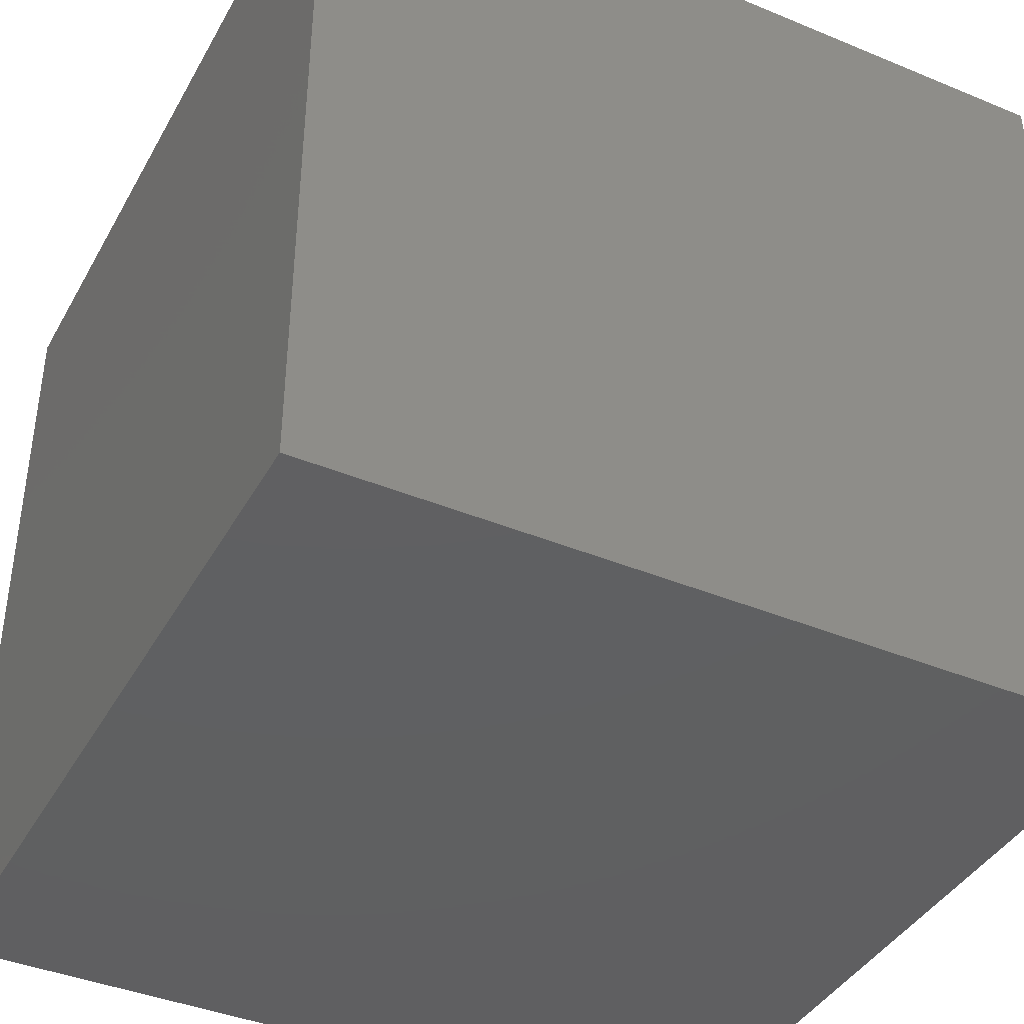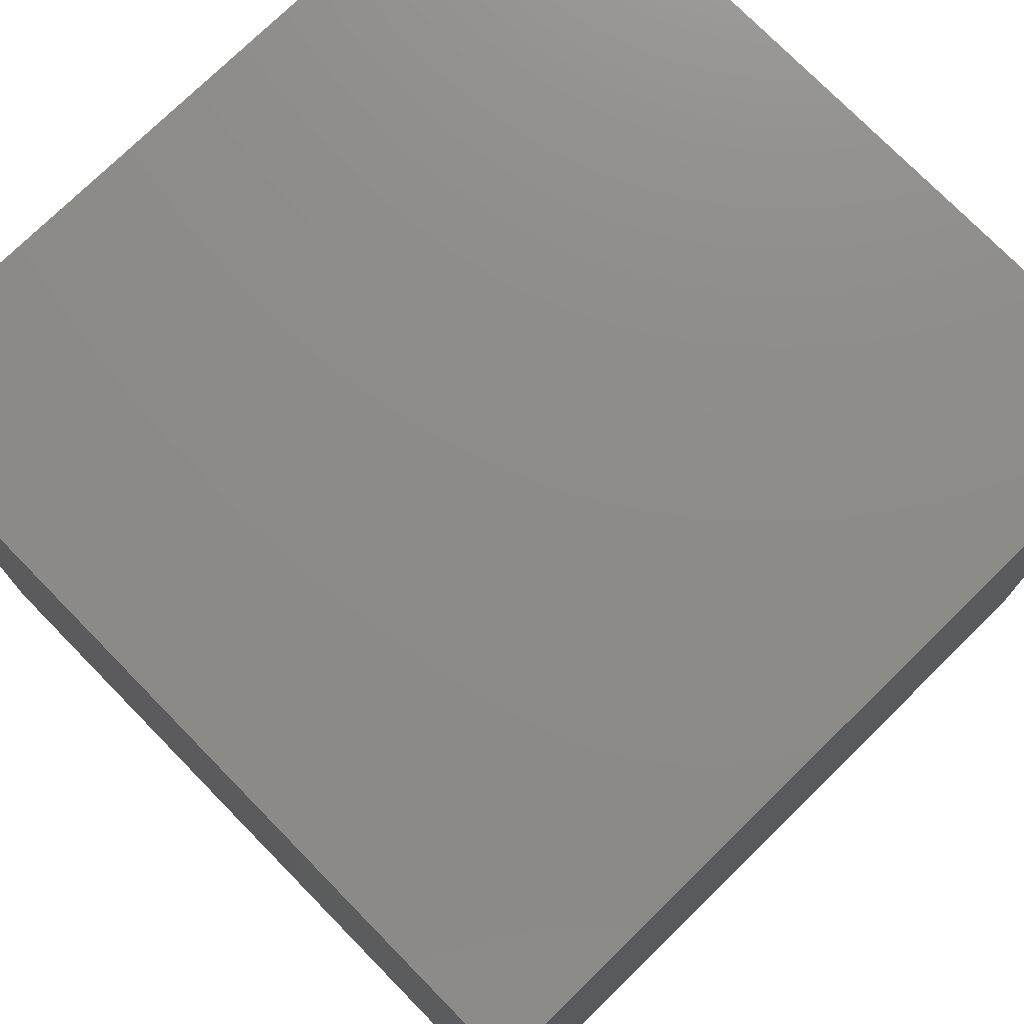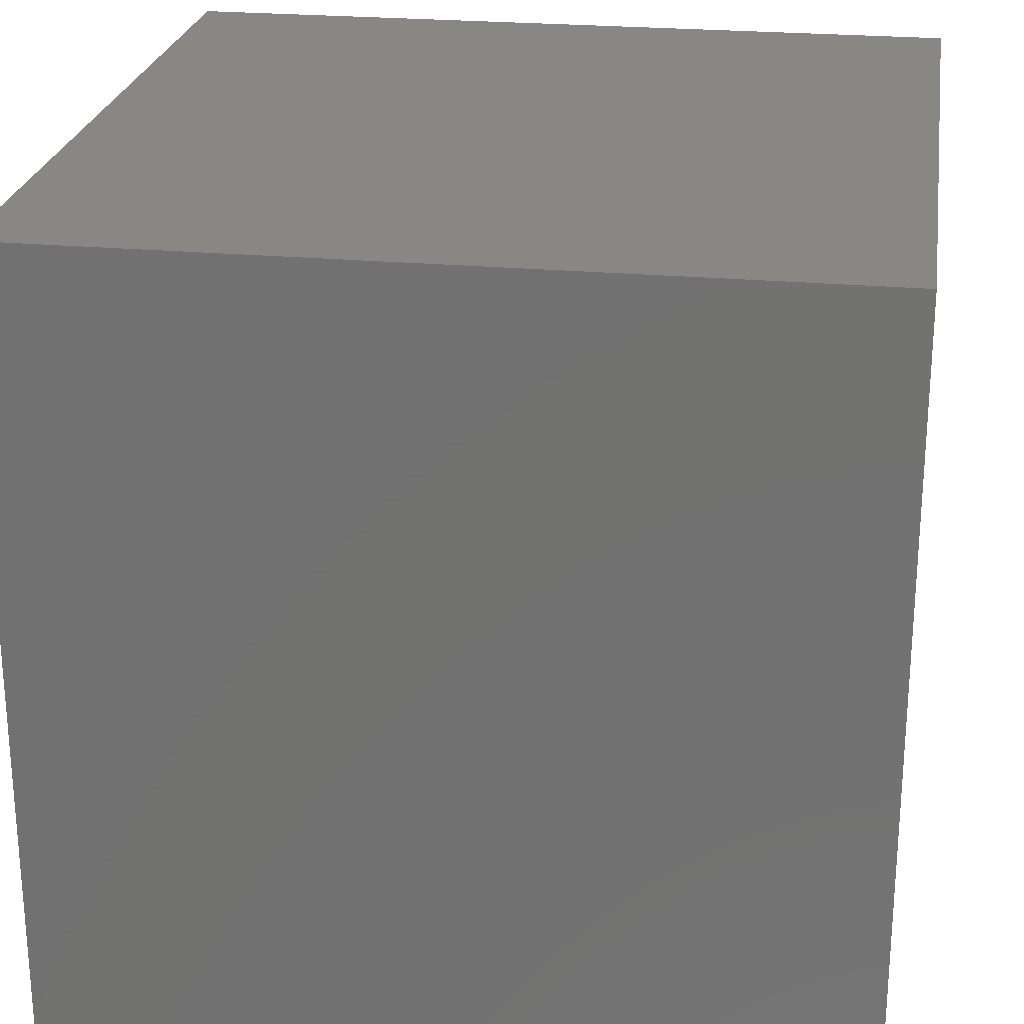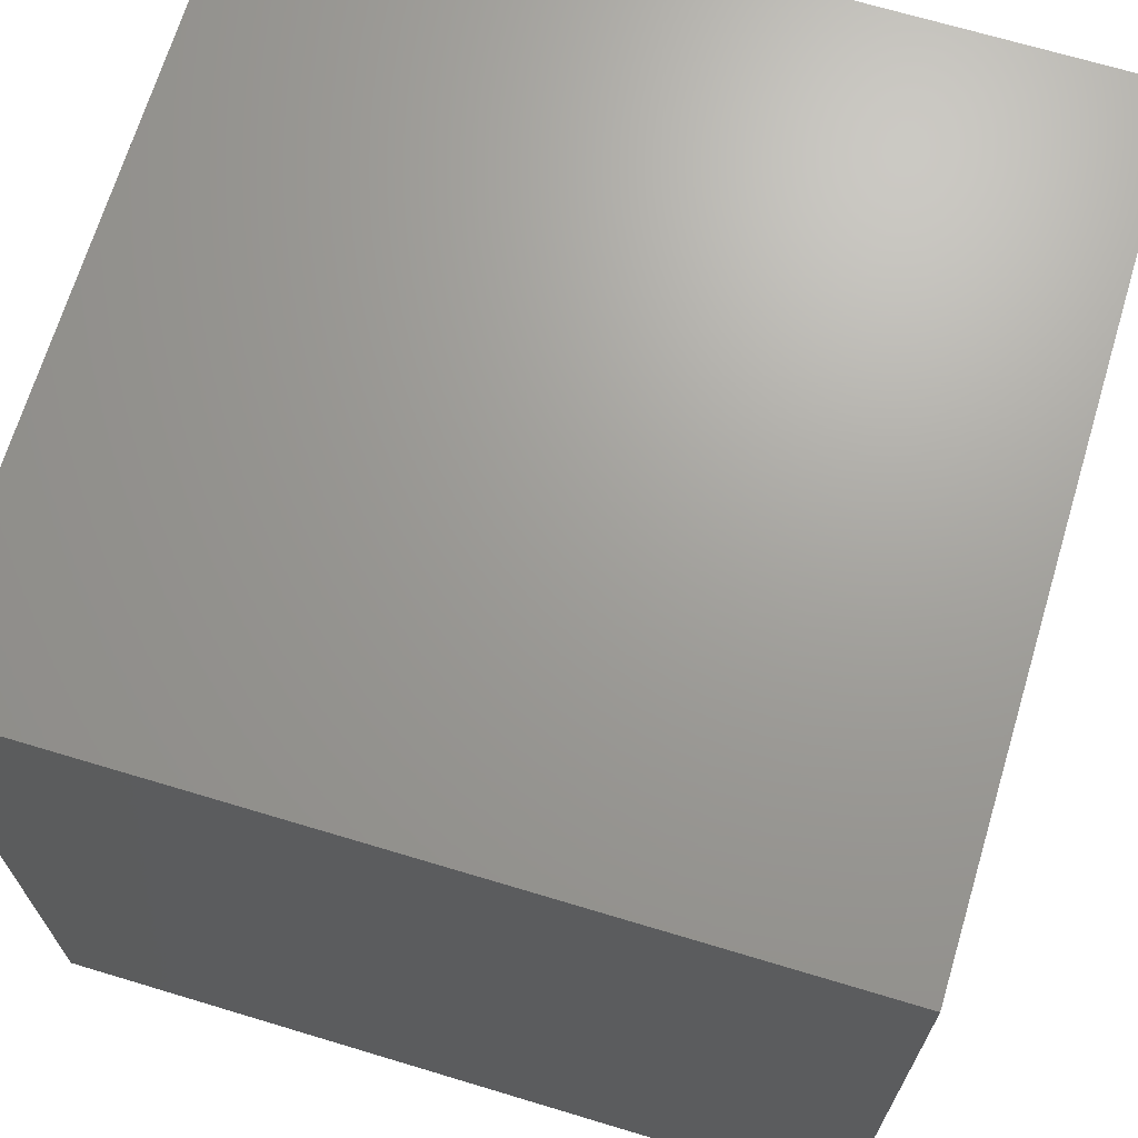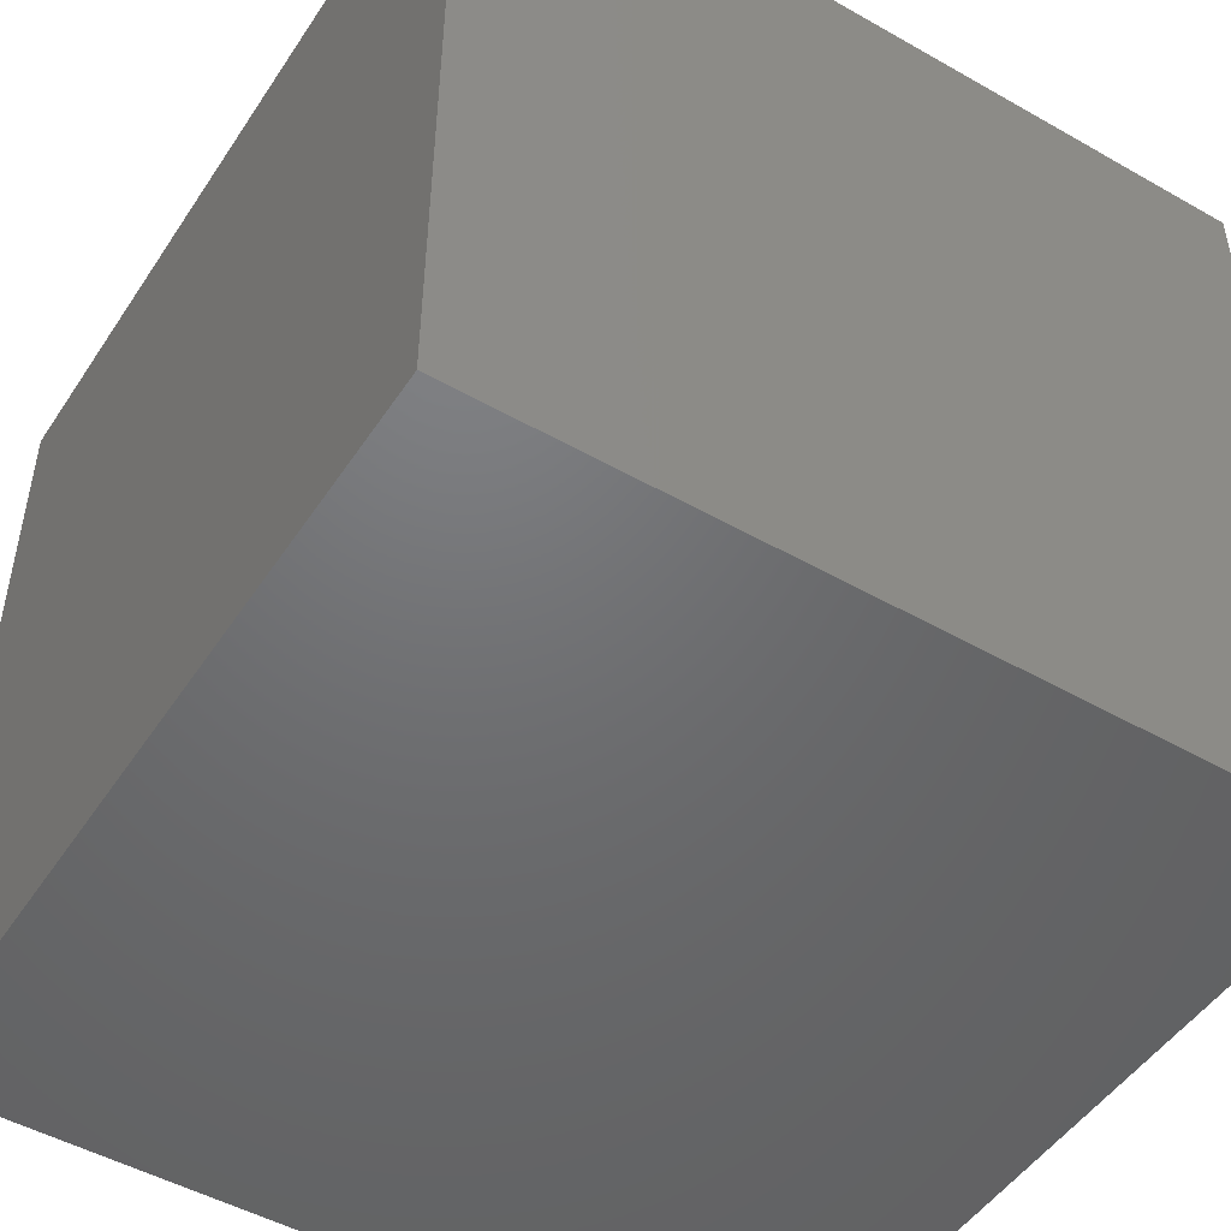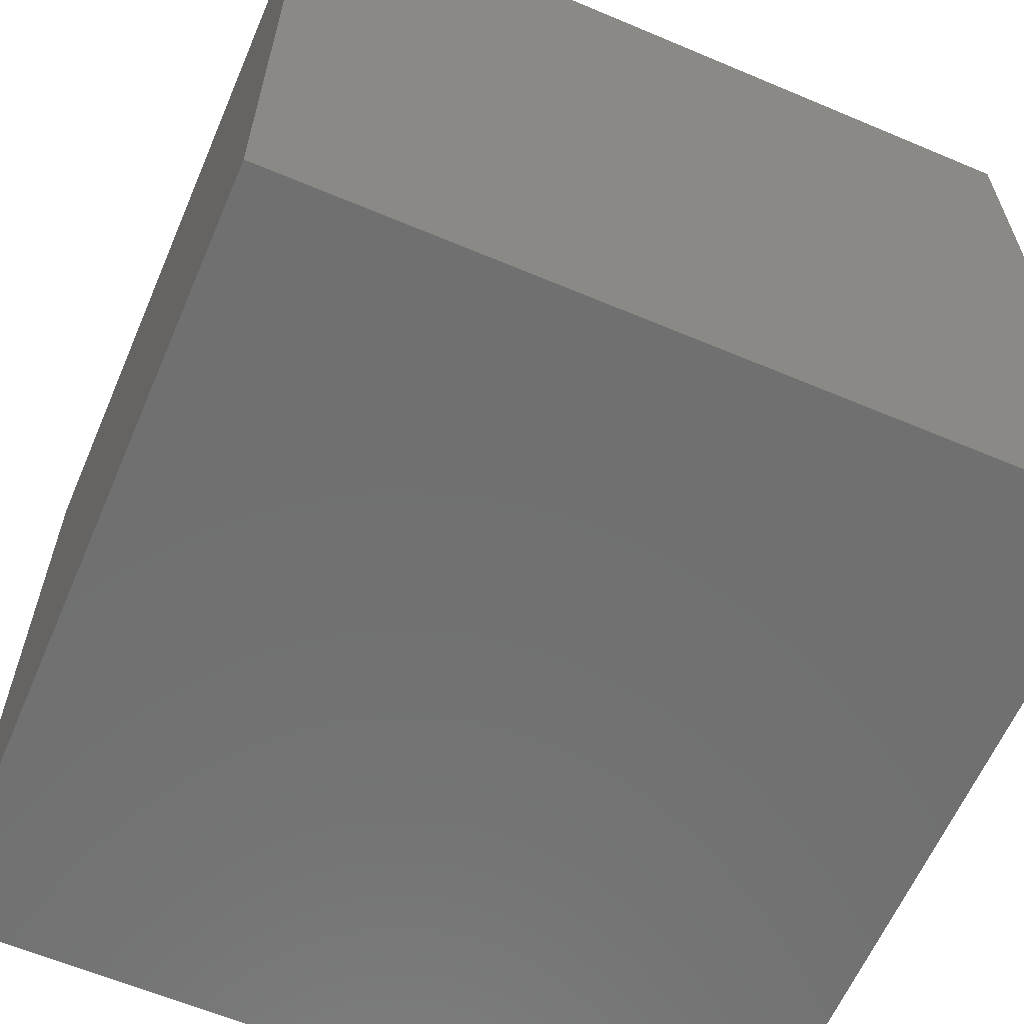
<metadata>
{"format":"stl","ext":"stl","renderer":"f3d","projection":"perspective","resolution":1024,"background":"white","views":[{"elev":-40.5,"azim":63.1,"up":"+Z"},{"elev":75.5,"azim":-134.4,"up":"+Y"},{"elev":24.4,"azim":98.6,"up":"+Y"},{"elev":68.7,"azim":-163.2,"up":"+Y"},{"elev":-49.1,"azim":-122.2,"up":"+Y"},{"elev":-62.0,"azim":-113.2,"up":"+Z"}]}
</metadata>
<code>
# stl→obj: 8 verts, 12 faces
v 0.1 0.1 0.1
v 0.4 0.1 0.1
v 0.1 0.4 0.1
v 0.4 0.4 0.1
v 0.1 0.1 0.4
v 0.4 0.1 0.4
v 0.1 0.4 0.4
v 0.4 0.4 0.4
f 1 2 3
f 2 4 3
f 5 6 7
f 6 8 7
f 1 2 5
f 2 5 6
f 3 4 7
f 4 7 8
f 1 3 5
f 3 5 7
f 2 4 6
f 4 6 8

</code>
